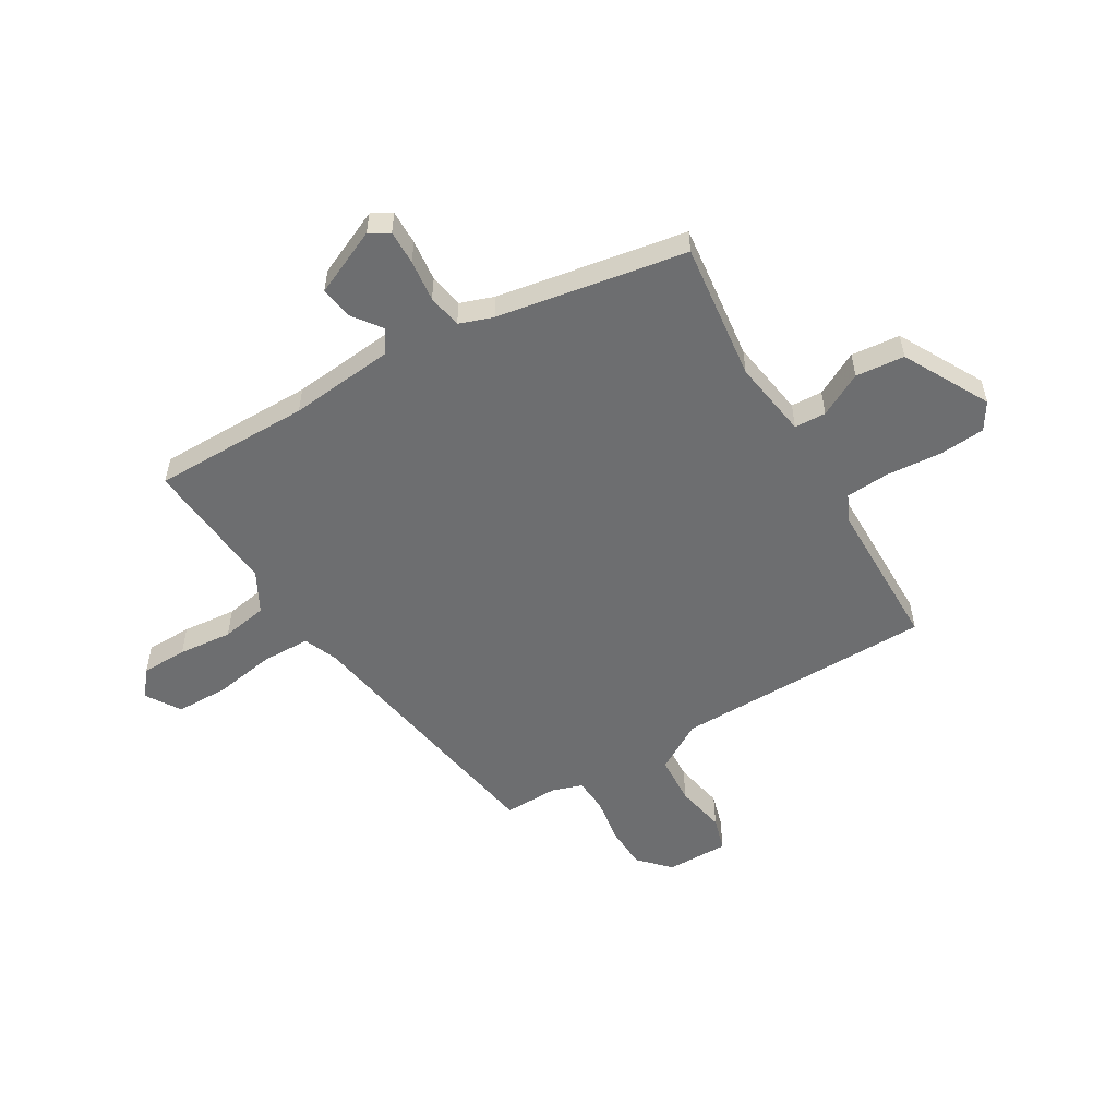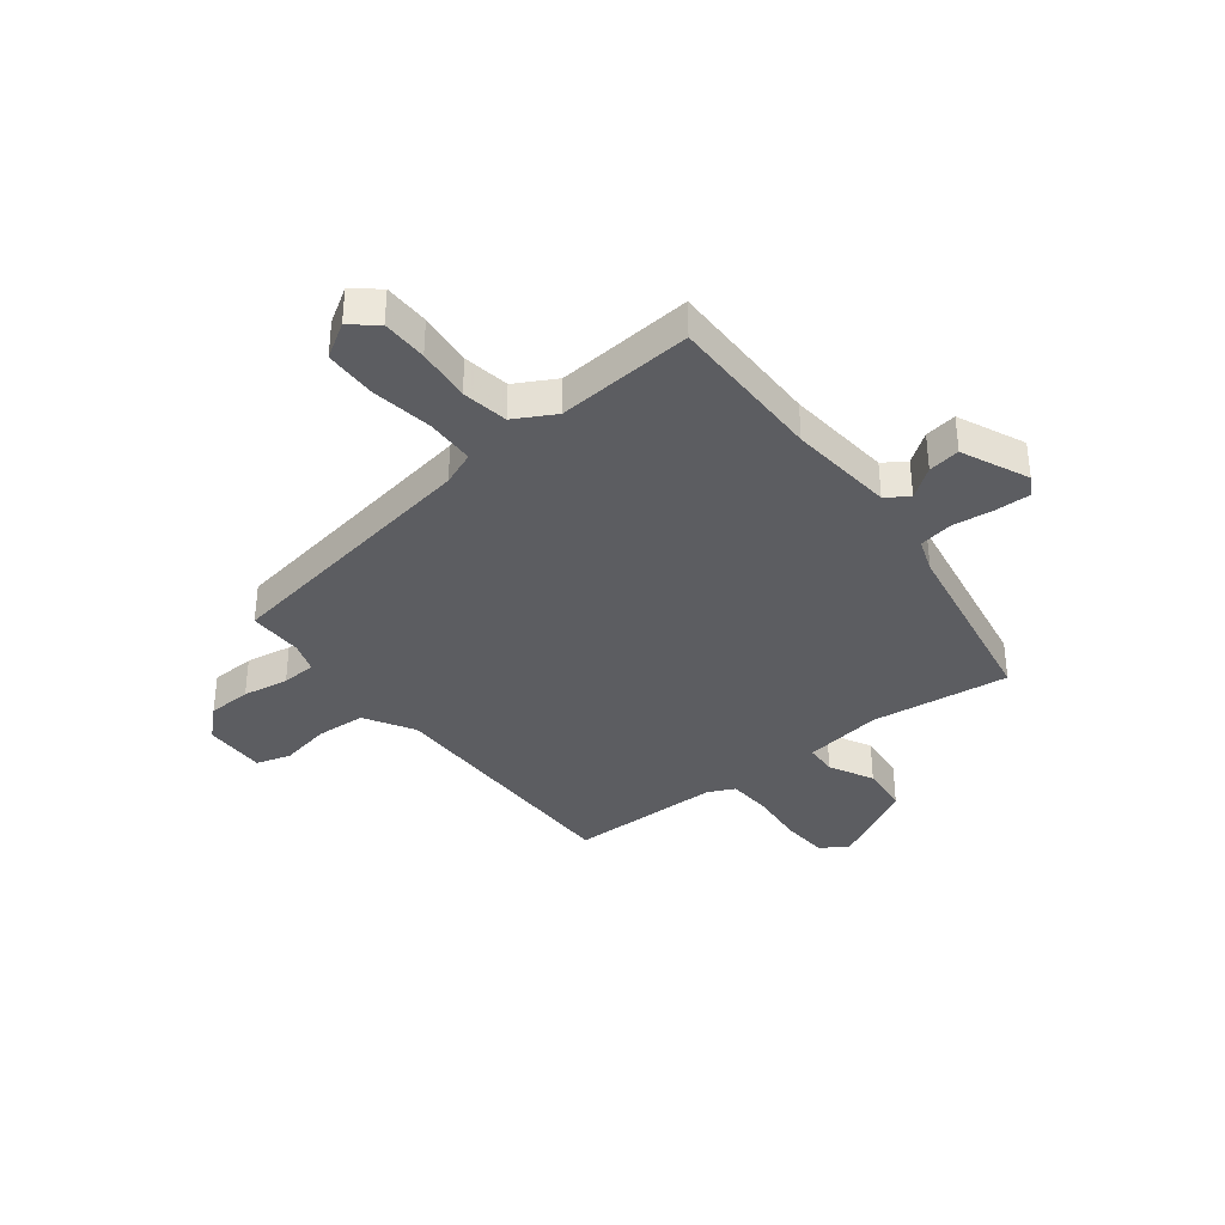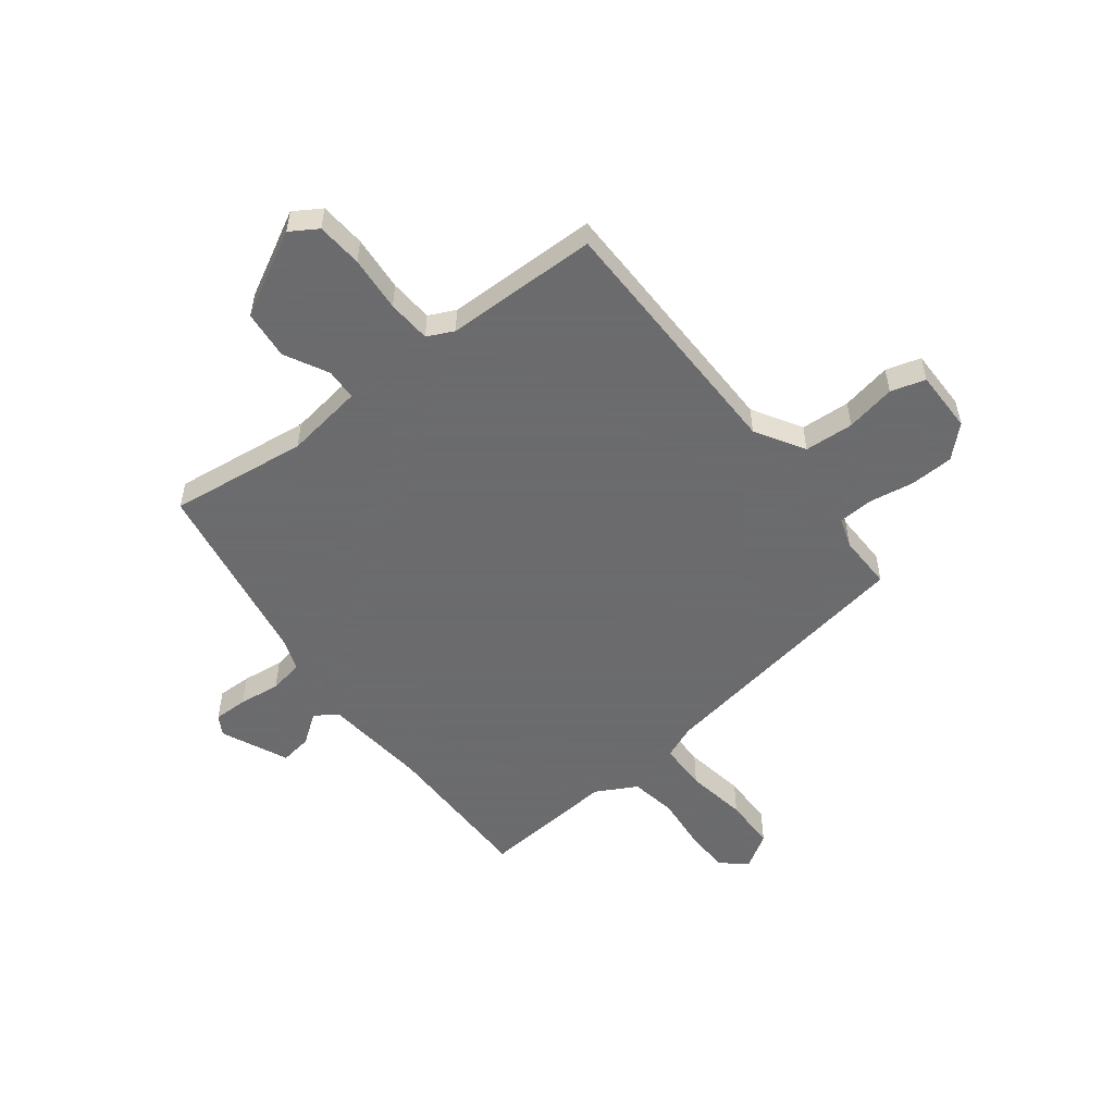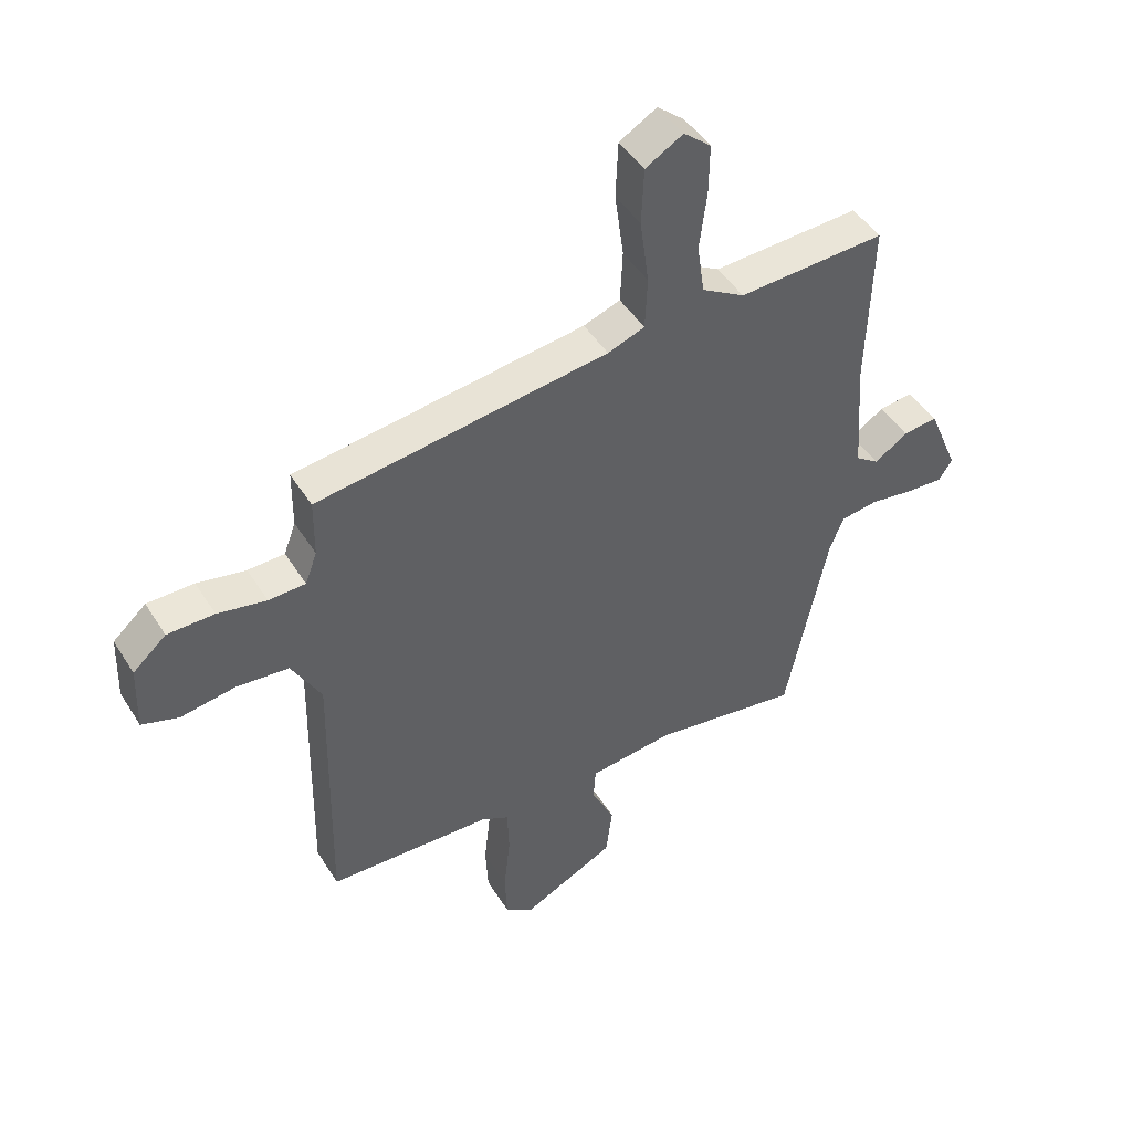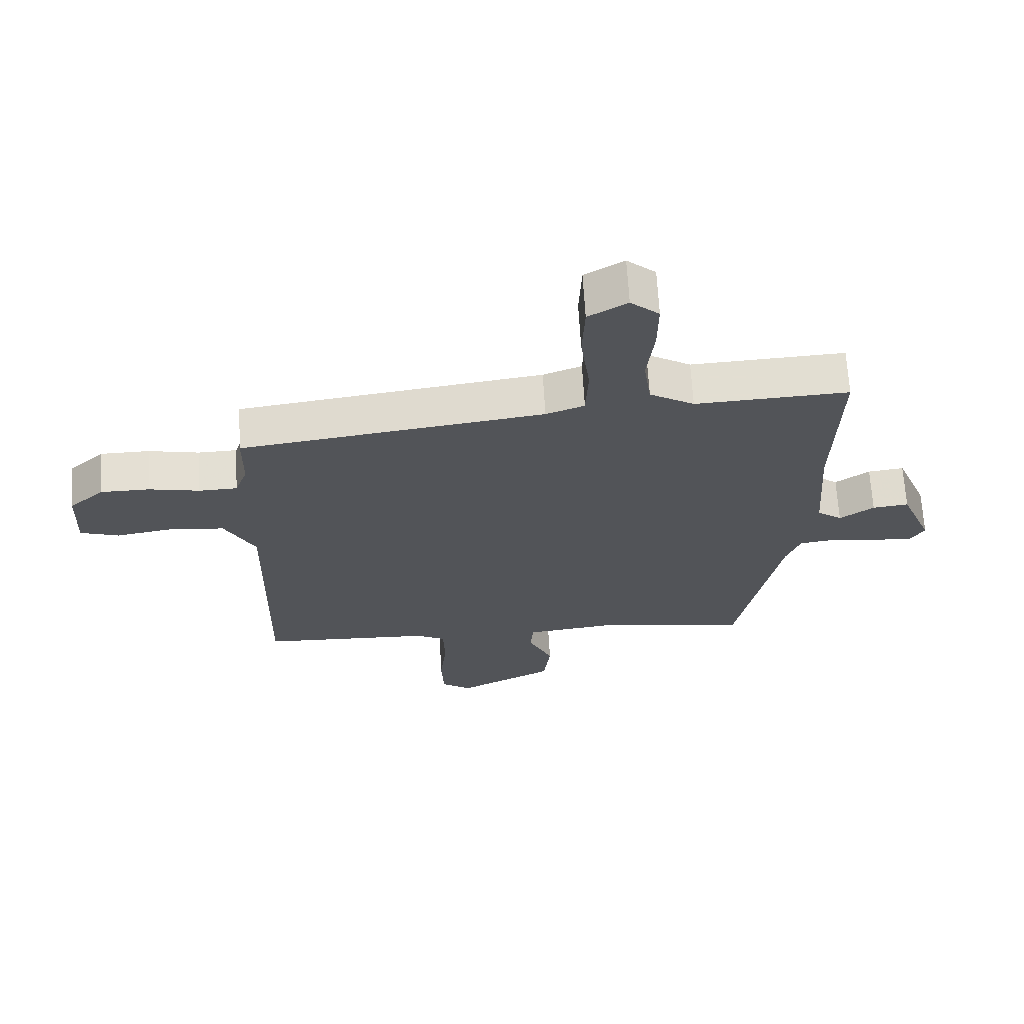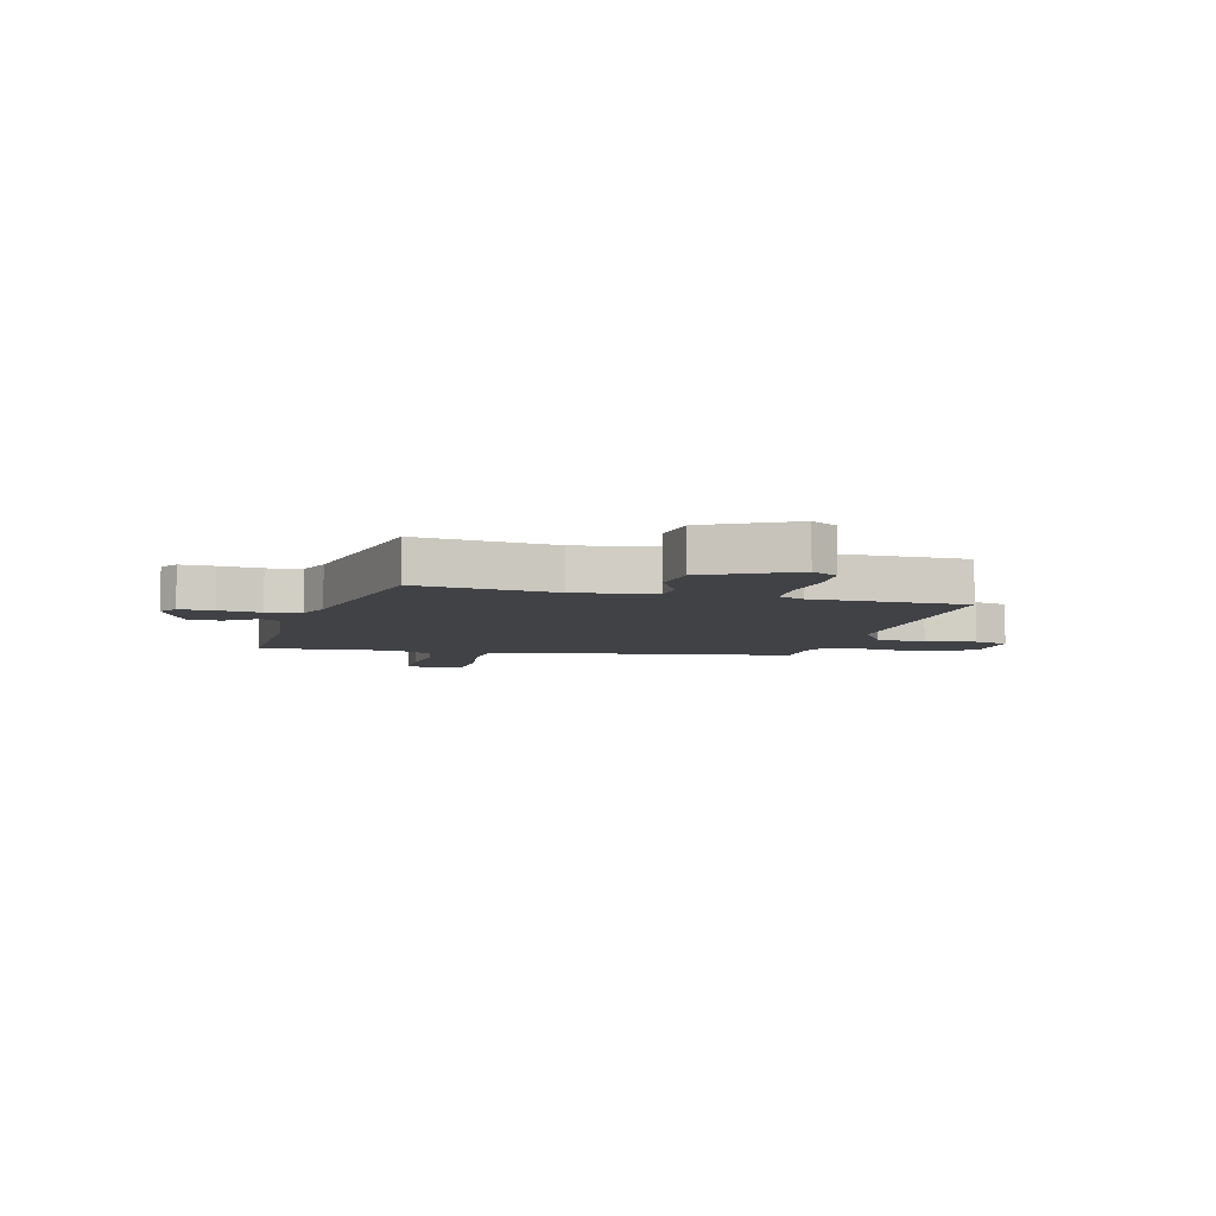
<metadata>
{"format":"obj","ext":"obj","renderer":"f3d","projection":"perspective","resolution":1024,"background":"white","views":[{"elev":-54.2,"azim":122.4,"up":"+Y"},{"elev":-36.4,"azim":39.3,"up":"+Y"},{"elev":-53.5,"azim":-140.7,"up":"+Y"},{"elev":46.4,"azim":-30.3,"up":"+Z"},{"elev":66.3,"azim":-3.3,"up":"+Z"},{"elev":-6.3,"azim":166.6,"up":"+Y"}]}
</metadata>
<code>
v -0.484 0.07 0.411
v 0.006 0.07 0.478
v 0.068 0.07 0.501
v 0.072 0.07 0.589
v 0.057 0.07 0.7
v 0.061 0.07 0.795
v 0.124 0.07 0.832
v 0.17 0.07 0.793
v 0.169 0.07 0.71
v 0.157 0.07 0.613
v 0.169 0.07 0.529
v 0.241 0.07 0.487
v 0.488 0.07 0.5
v 0.48 0.07 0.216
v 0.494 0.07 0.025
v 0.534 0.07 -0.003
v 0.589 0.07 0.035
v 0.647 0.07 0.042
v 0.698 0.07 -0.08
v 0.676 0.07 -0.115
v 0.614 0.07 -0.112
v 0.539 0.07 -0.101
v 0.477 0.07 -0.11
v 0.454 0.07 -0.17
v 0.385 0.07 -0.51
v 0.136 0.07 -0.472
v -0.006 0.07 -0.489
v -0.01 0.07 -0.546
v 0.029 0.07 -0.626
v 0.018 0.07 -0.714
v -0.138 0.07 -0.792
v -0.186 0.07 -0.76
v -0.19 0.07 -0.677
v -0.179 0.07 -0.577
v -0.182 0.07 -0.498
v -0.229 0.07 -0.474
v -0.505 0.07 -0.463
v -0.496 0.07 0.005
v -0.546 0.07 0.095
v -0.635 0.07 0.103
v -0.726 0.07 0.088
v -0.788 0.07 0.108
v -0.784 0.07 0.221
v -0.728 0.07 0.271
v -0.649 0.07 0.272
v -0.567 0.07 0.256
v -0.505 0.07 0.258
v -0.485 0.07 0.312
v -0.484 0 0.411
v 0.006 0 0.478
v 0.068 0 0.501
v 0.072 0 0.589
v 0.057 0 0.7
v 0.061 0 0.795
v 0.124 0 0.832
v 0.17 0 0.793
v 0.169 0 0.71
v 0.157 0 0.613
v 0.169 0 0.529
v 0.241 0 0.487
v 0.488 0 0.5
v 0.48 0 0.216
v 0.494 0 0.025
v 0.534 0 -0.003
v 0.589 0 0.035
v 0.647 0 0.042
v 0.698 0 -0.08
v 0.676 0 -0.115
v 0.614 0 -0.112
v 0.539 0 -0.101
v 0.477 0 -0.11
v 0.454 0 -0.17
v 0.385 0 -0.51
v 0.136 0 -0.472
v -0.006 0 -0.489
v -0.01 0 -0.546
v 0.029 0 -0.626
v 0.018 0 -0.714
v -0.138 0 -0.792
v -0.186 0 -0.76
v -0.19 0 -0.677
v -0.179 0 -0.577
v -0.182 0 -0.498
v -0.229 0 -0.474
v -0.505 0 -0.463
v -0.496 0 0.005
v -0.546 0 0.095
v -0.635 0 0.103
v -0.726 0 0.088
v -0.788 0 0.108
v -0.784 0 0.221
v -0.728 0 0.271
v -0.649 0 0.272
v -0.567 0 0.256
v -0.505 0 0.258
v -0.485 0 0.312
f 43 44 45 46
f 43 46 47
f 40 41 42 43
f 39 40 43 47
f 38 39 47 48
f 36 37 38 48
f 31 32 33 34
f 31 34 35
f 28 29 30 31
f 27 28 31 35
f 26 27 35 36
f 24 25 26
f 23 24 26 36
f 19 20 21 22
f 17 18 19 22
f 16 17 22 23
f 15 16 23 36
f 12 13 14
f 11 12 14 15
f 7 8 9 10
f 7 10 11
f 4 5 6 7
f 3 4 7 11
f 2 3 11 15
f 15 36 48
f 1 2 15 48
f 94 93 92 91
f 95 94 91
f 91 90 89 88
f 95 91 88 87
f 96 95 87 86
f 96 86 85 84
f 82 81 80 79
f 83 82 79
f 79 78 77 76
f 83 79 76 75
f 84 83 75 74
f 74 73 72
f 84 74 72 71
f 70 69 68 67
f 70 67 66 65
f 71 70 65 64
f 84 71 64 63
f 62 61 60
f 63 62 60 59
f 58 57 56 55
f 59 58 55
f 55 54 53 52
f 59 55 52 51
f 63 59 51 50
f 96 84 63
f 96 63 50 49
f 1 49 50 2
f 2 50 51 3
f 3 51 52 4
f 4 52 53 5
f 5 53 54 6
f 6 54 55 7
f 7 55 56 8
f 8 56 57 9
f 9 57 58 10
f 10 58 59 11
f 11 59 60 12
f 12 60 61 13
f 13 61 62 14
f 14 62 63 15
f 15 63 64 16
f 16 64 65 17
f 17 65 66 18
f 18 66 67 19
f 19 67 68 20
f 20 68 69 21
f 21 69 70 22
f 22 70 71 23
f 23 71 72 24
f 24 72 73 25
f 25 73 74 26
f 26 74 75 27
f 27 75 76 28
f 28 76 77 29
f 29 77 78 30
f 30 78 79 31
f 31 79 80 32
f 32 80 81 33
f 33 81 82 34
f 34 82 83 35
f 35 83 84 36
f 36 84 85 37
f 37 85 86 38
f 38 86 87 39
f 39 87 88 40
f 40 88 89 41
f 41 89 90 42
f 42 90 91 43
f 43 91 92 44
f 44 92 93 45
f 45 93 94 46
f 46 94 95 47
f 47 95 96 48
f 48 96 49 1

</code>
